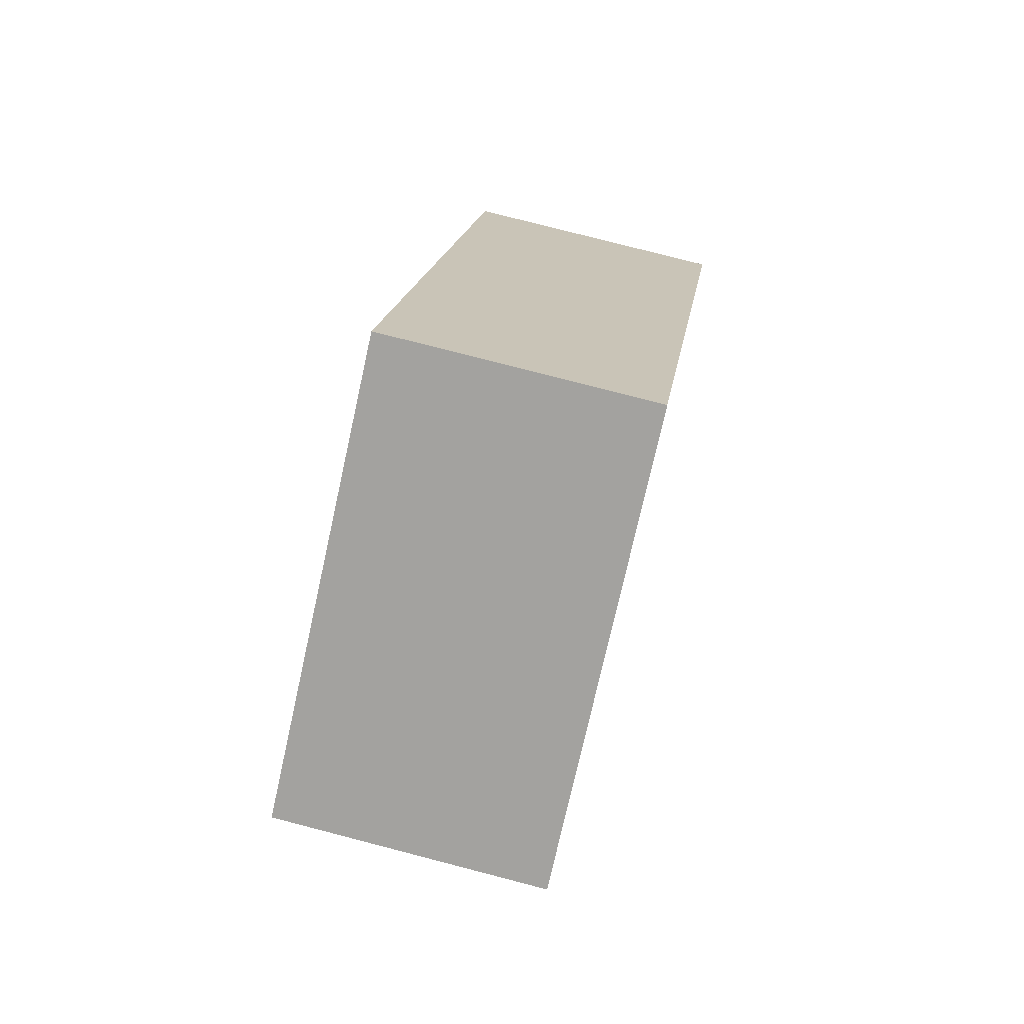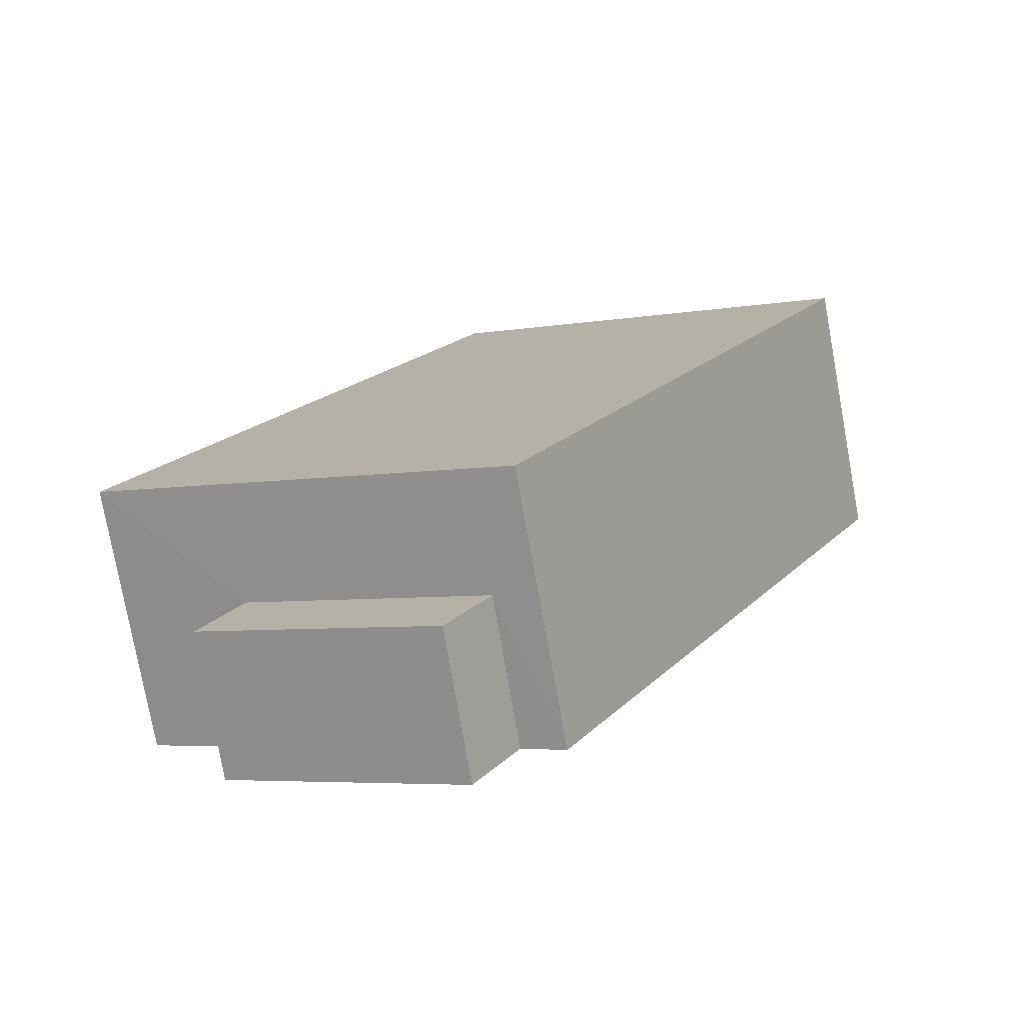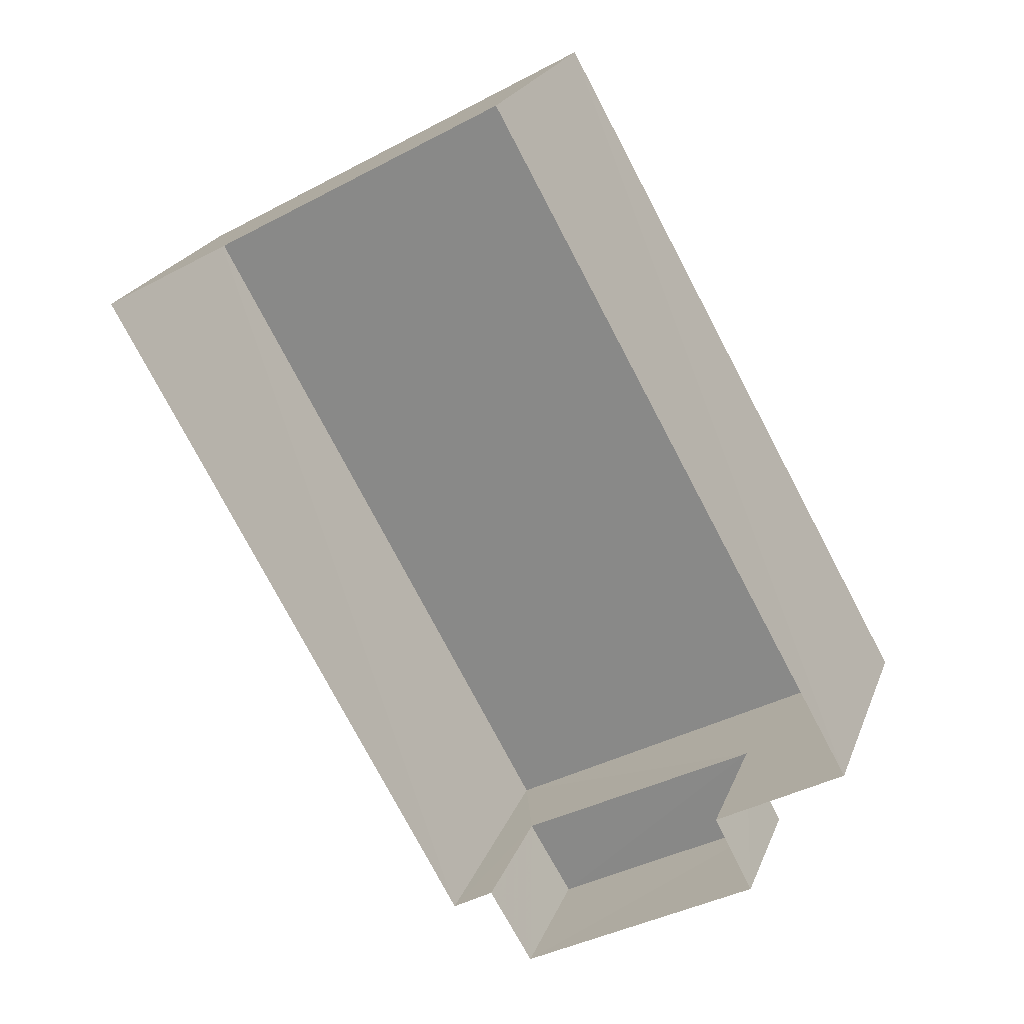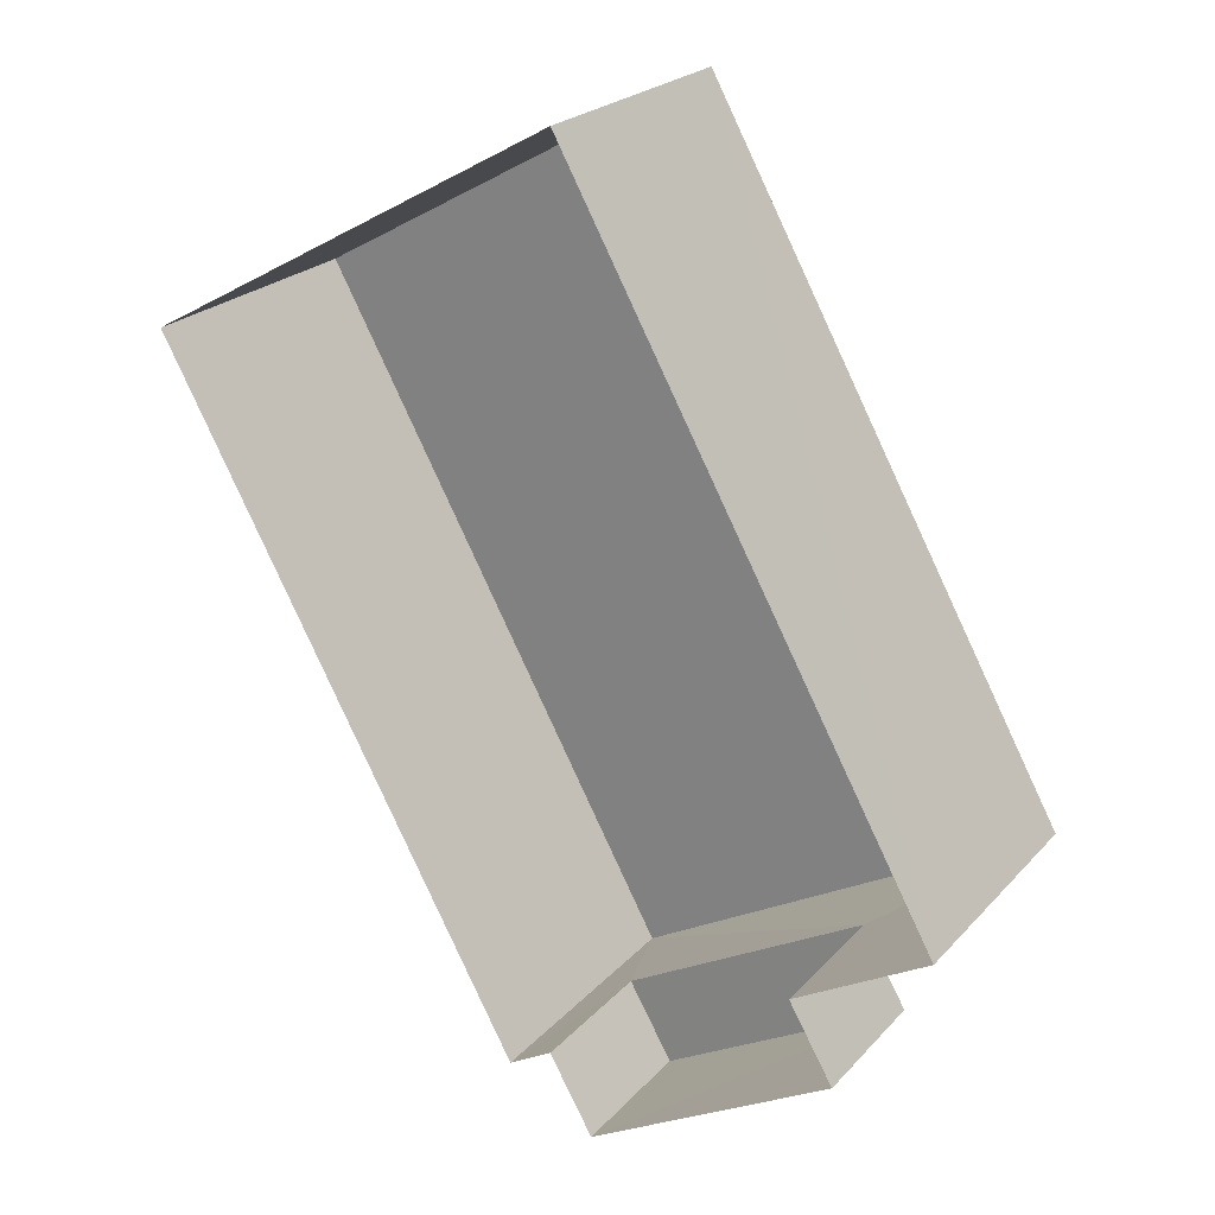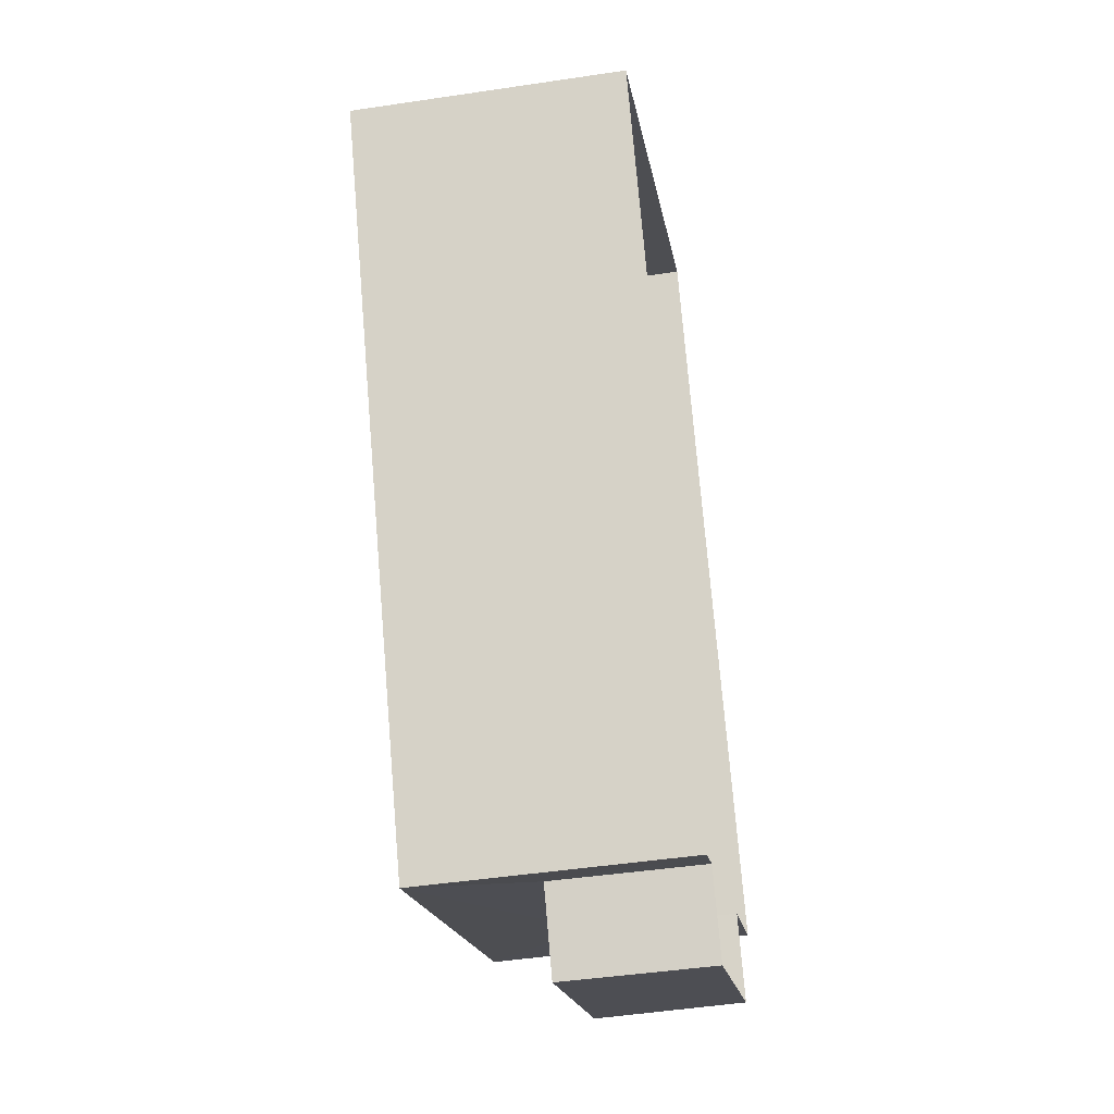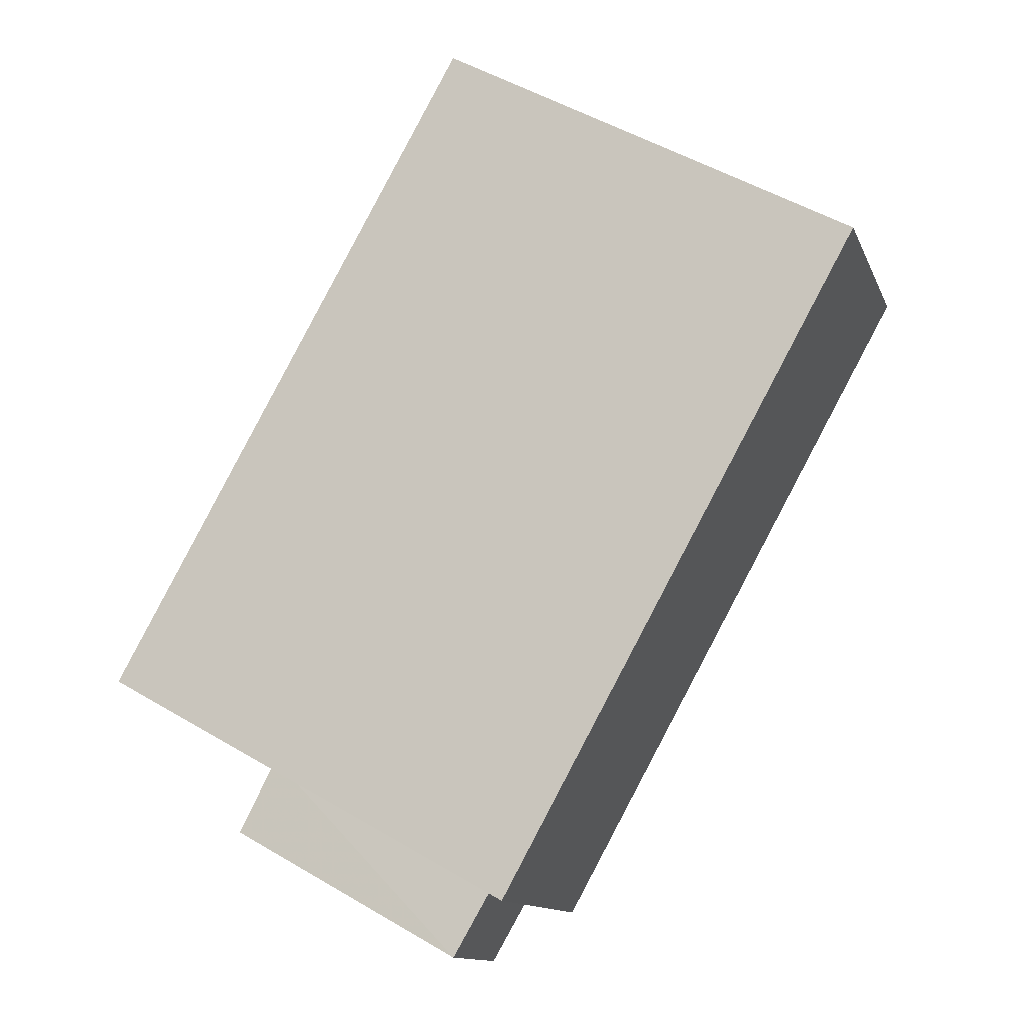
<metadata>
{"format":"obj","ext":"obj","renderer":"f3d","projection":"perspective","resolution":1024,"background":"white","views":[{"elev":77.6,"azim":104.3,"up":"+Y"},{"elev":-77.4,"azim":10.2,"up":"+Y"},{"elev":22.7,"azim":-162.9,"up":"+Y"},{"elev":23.2,"azim":-149.3,"up":"+Y"},{"elev":-46.5,"azim":99.7,"up":"+Y"},{"elev":-12.7,"azim":16.1,"up":"+Y"}]}
</metadata>
<code>
v -3.115e+05 4.3e+04 13.98
v -3.115e+05 4.299e+04 13.98
v -3.115e+05 4.299e+04 13.97
v -3.115e+05 4.299e+04 13.97
v -3.115e+05 4.299e+04 13.97
v -3.115e+05 4.299e+04 13.97
v -3.115e+05 4.299e+04 13.97
v -3.115e+05 4.298e+04 13.97
v -3.115e+05 4.299e+04 15.65
v -3.115e+05 4.299e+04 15.65
v -3.115e+05 4.298e+04 15.65
v -3.115e+05 4.299e+04 15.65
v -3.115e+05 4.3e+04 17
v -3.115e+05 4.299e+04 16.99
v -3.115e+05 4.299e+04 17
v -3.115e+05 4.299e+04 16.99
f 1 2 3
f 4 1 3
f 2 5 6
f 7 3 8
f 3 6 8
f 3 2 6
f 9 10 11
f 12 9 11
f 13 14 15
f 13 16 14
f 6 5 12
f 5 14 12
f 3 9 4
f 9 14 16
f 12 14 9
f 4 9 16
f 13 1 4
f 16 13 4
f 13 2 1
f 13 15 2
f 12 11 8
f 6 12 8
f 15 5 2
f 15 14 5
f 9 7 10
f 9 3 7
f 10 7 8
f 11 10 8

</code>
